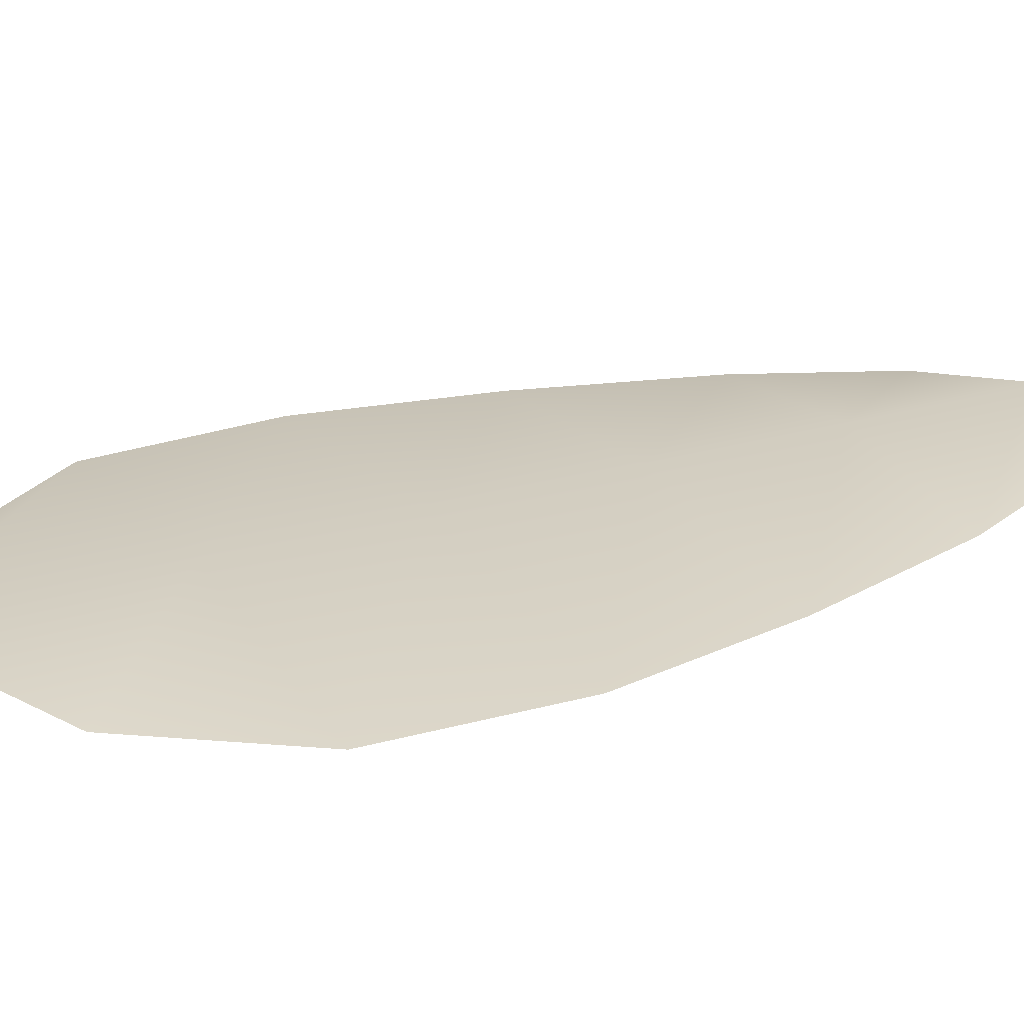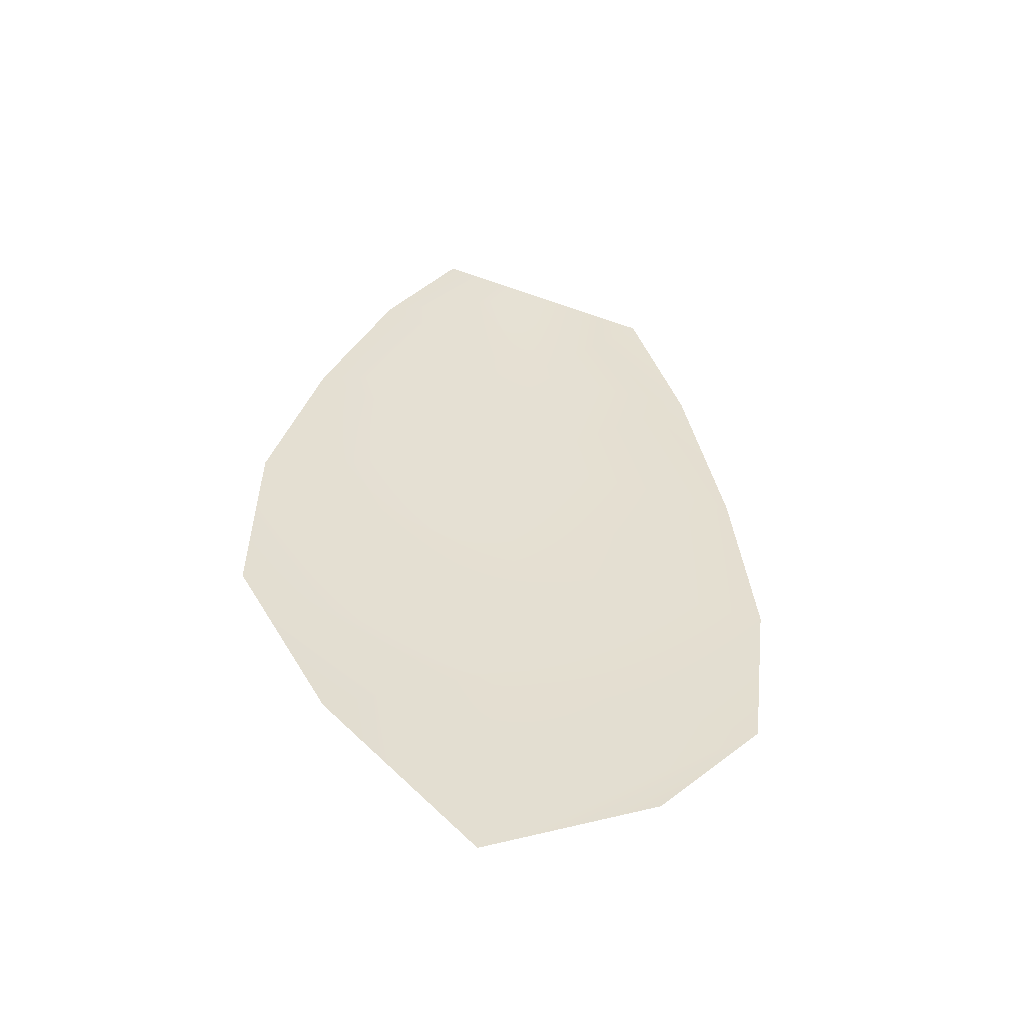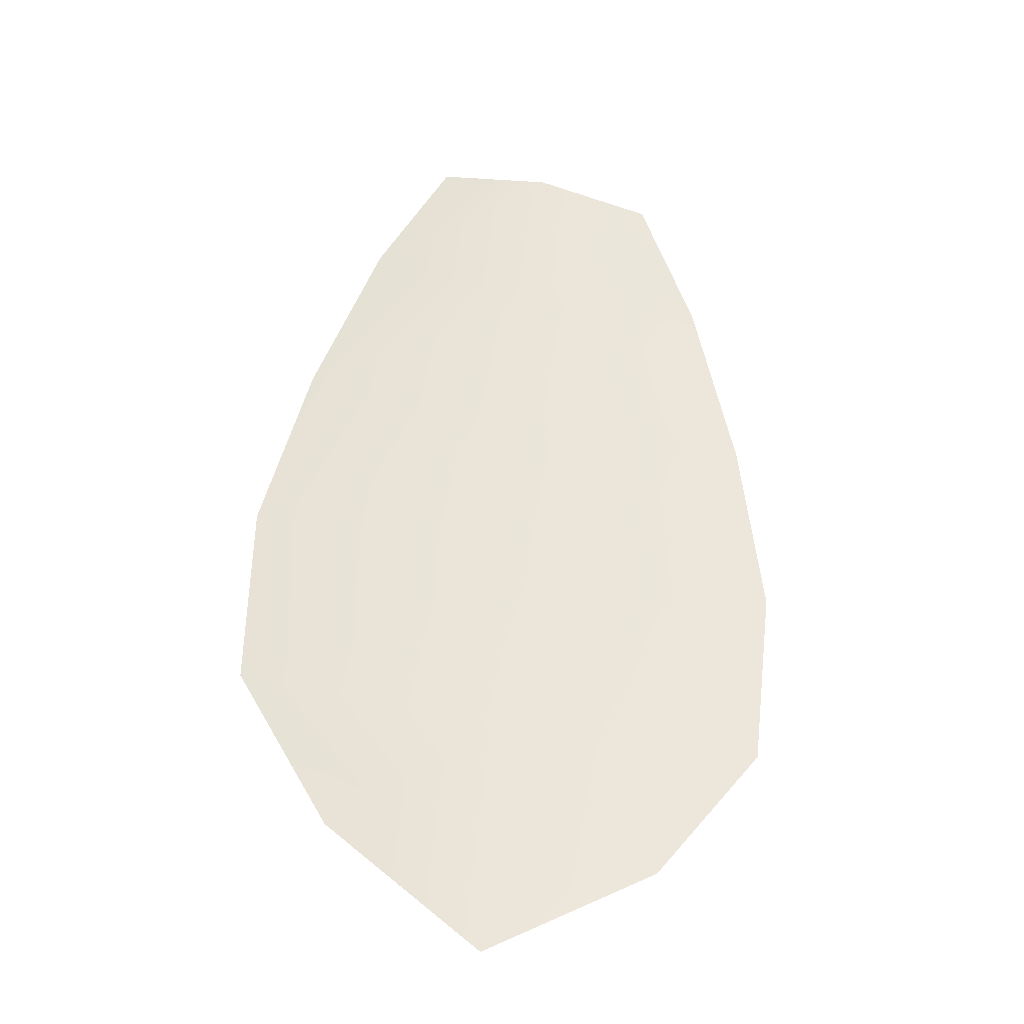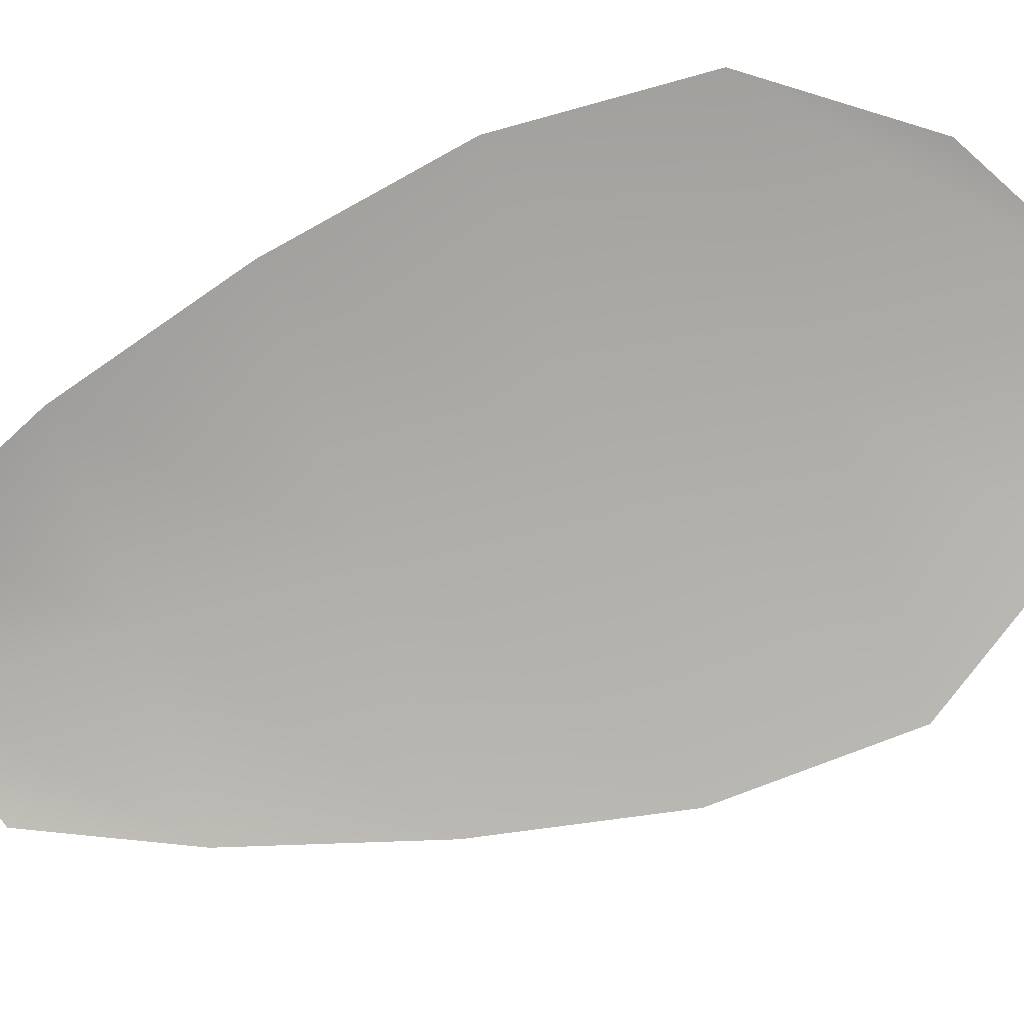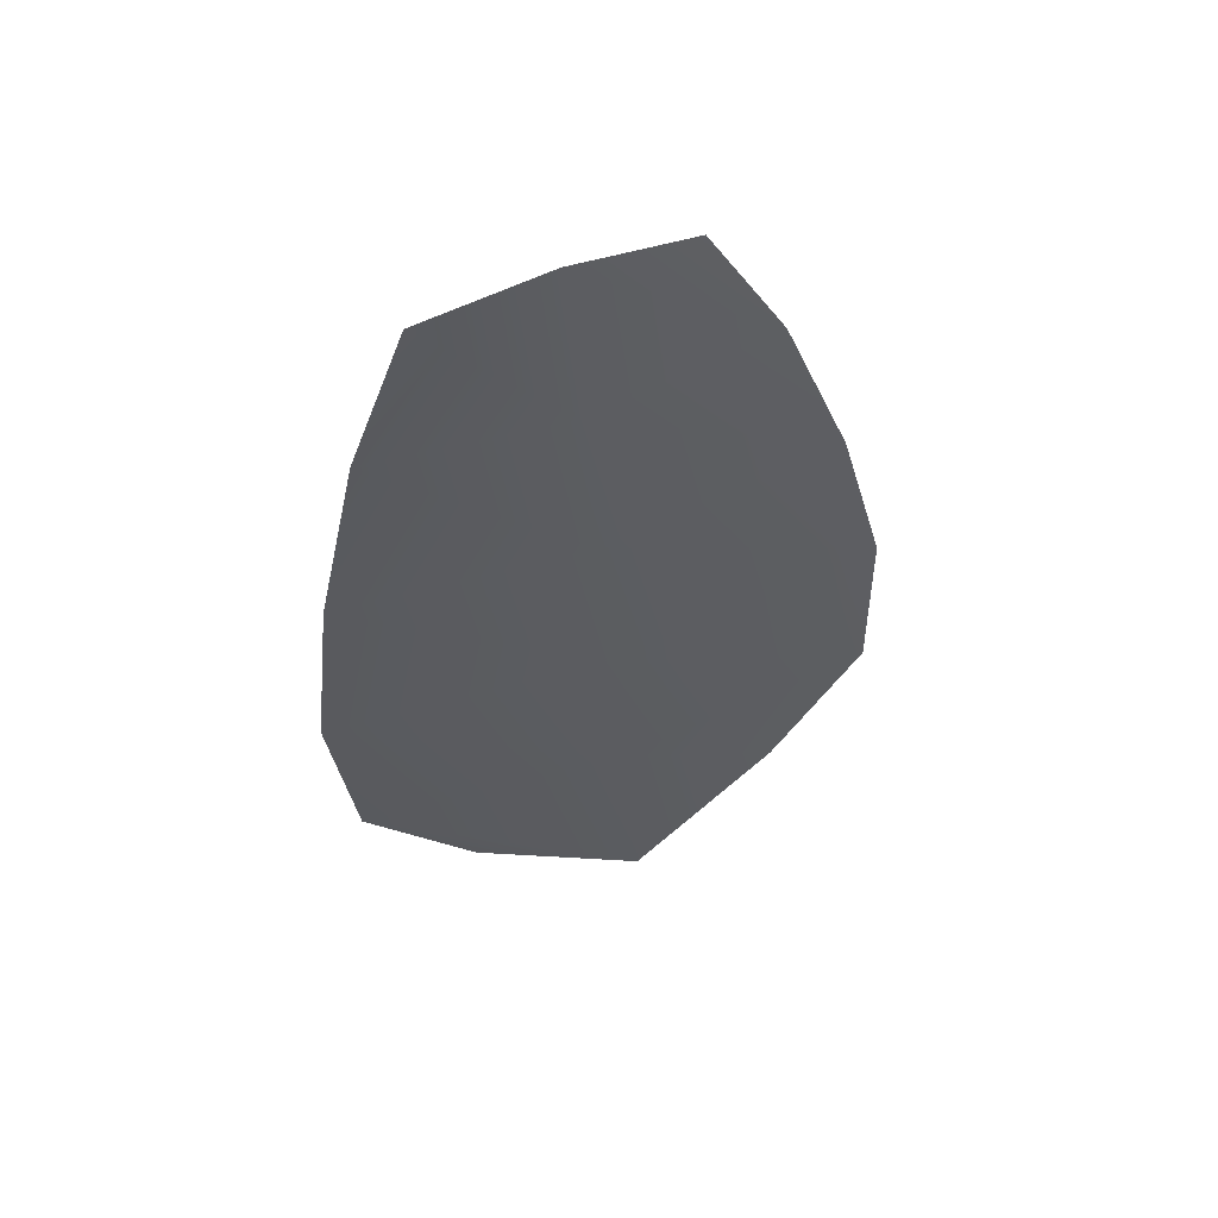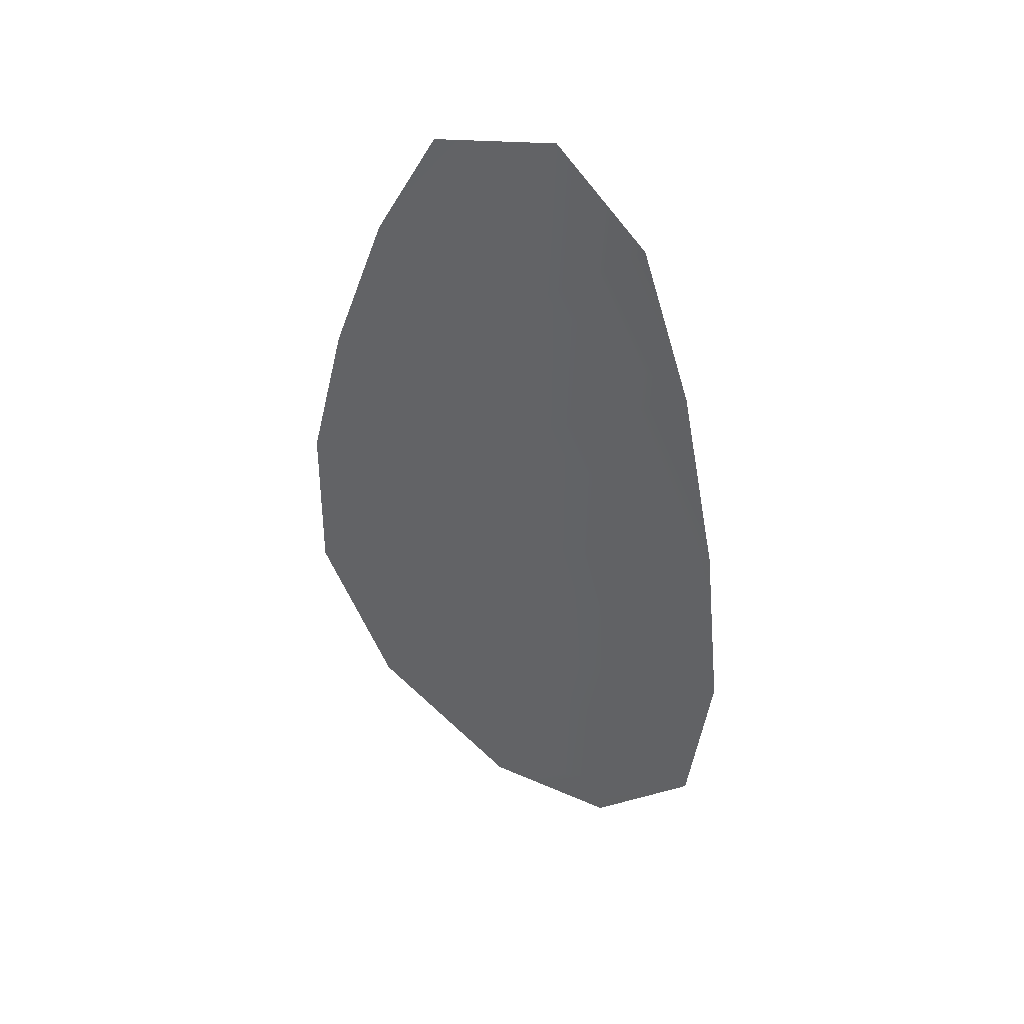
<metadata>
{"format":"obj","ext":"obj","renderer":"f3d","projection":"perspective","resolution":1024,"background":"white","views":[{"elev":24.7,"azim":66.6,"up":"+Z"},{"elev":-53.4,"azim":161.2,"up":"+Y"},{"elev":-33.3,"azim":168.5,"up":"+Y"},{"elev":-77.3,"azim":-67.7,"up":"+Z"},{"elev":56.9,"azim":-19.1,"up":"+Y"},{"elev":46.3,"azim":-142.7,"up":"+Y"}]}
</metadata>
<code>
o feather_flight_tertiary_008
v 0.07062 0.1182 0.04112
v 0.06728 0.118 0.04112
v 0.07206 0.1064 0.04112
v 0.0675 0.1061 0.04112
v 0.06891 0.1187 0.04146
v 0.06988 0.1049 0.04146
v 0.07167 0.1163 0.04112
v 0.07262 0.1137 0.04112
v 0.07329 0.1111 0.04112
v 0.07334 0.1085 0.04112
v 0.06595 0.108 0.04112
v 0.06563 0.1106 0.04112
v 0.06593 0.1133 0.04112
v 0.06651 0.1159 0.04112
v 0.06909 0.1161 0.04146
v 0.06928 0.1135 0.04146
v 0.06946 0.1109 0.04146
v 0.06964 0.1082 0.04146
f 18 10 3 6
f 11 18 6 4
f 5 1 7 15
f 15 7 8 16
f 16 8 9 17
f 17 9 10 18
f 2 5 15 14
f 14 15 16 13
f 13 16 17 12
f 12 17 18 11

</code>
